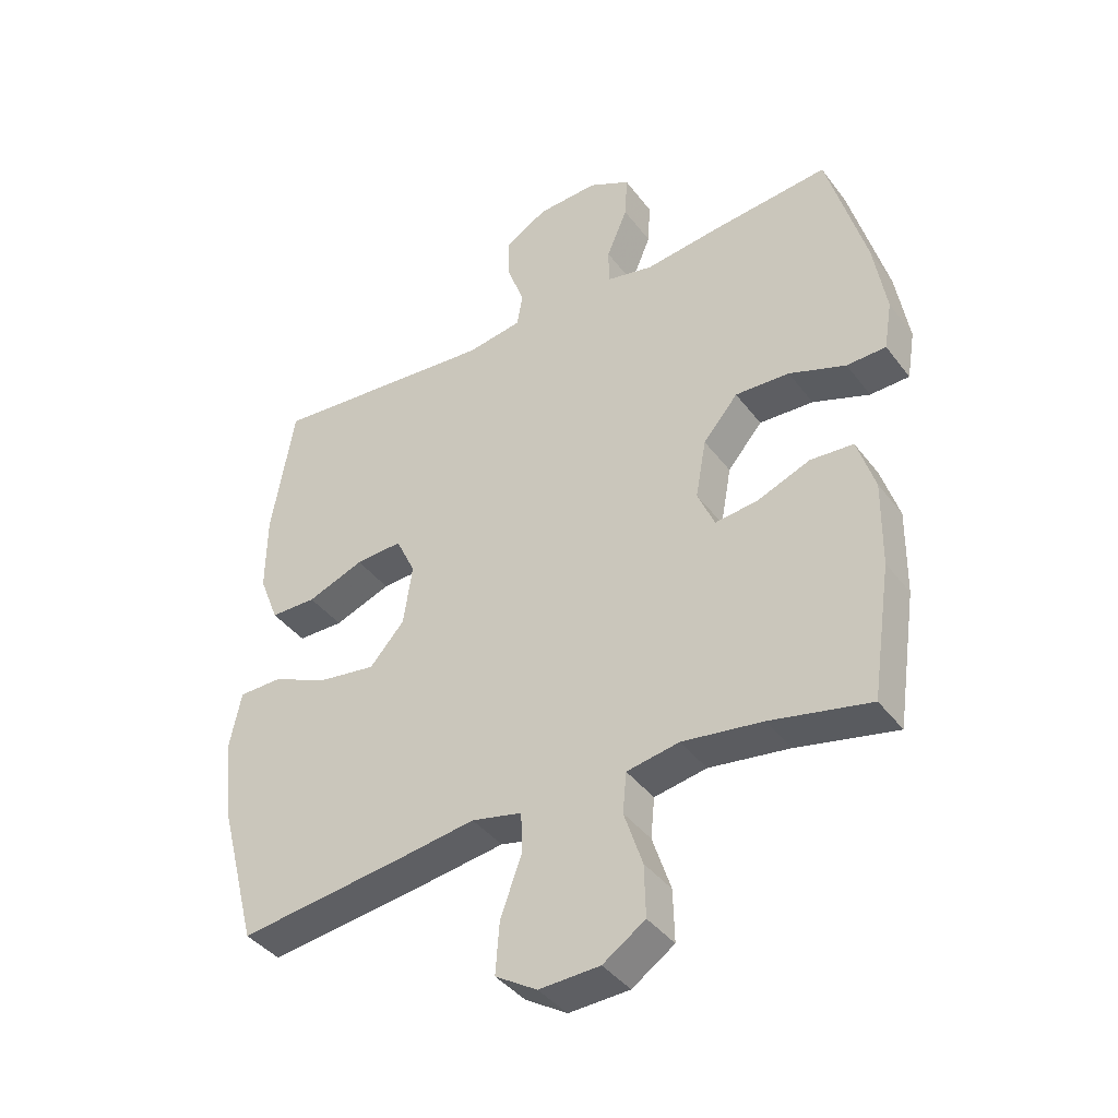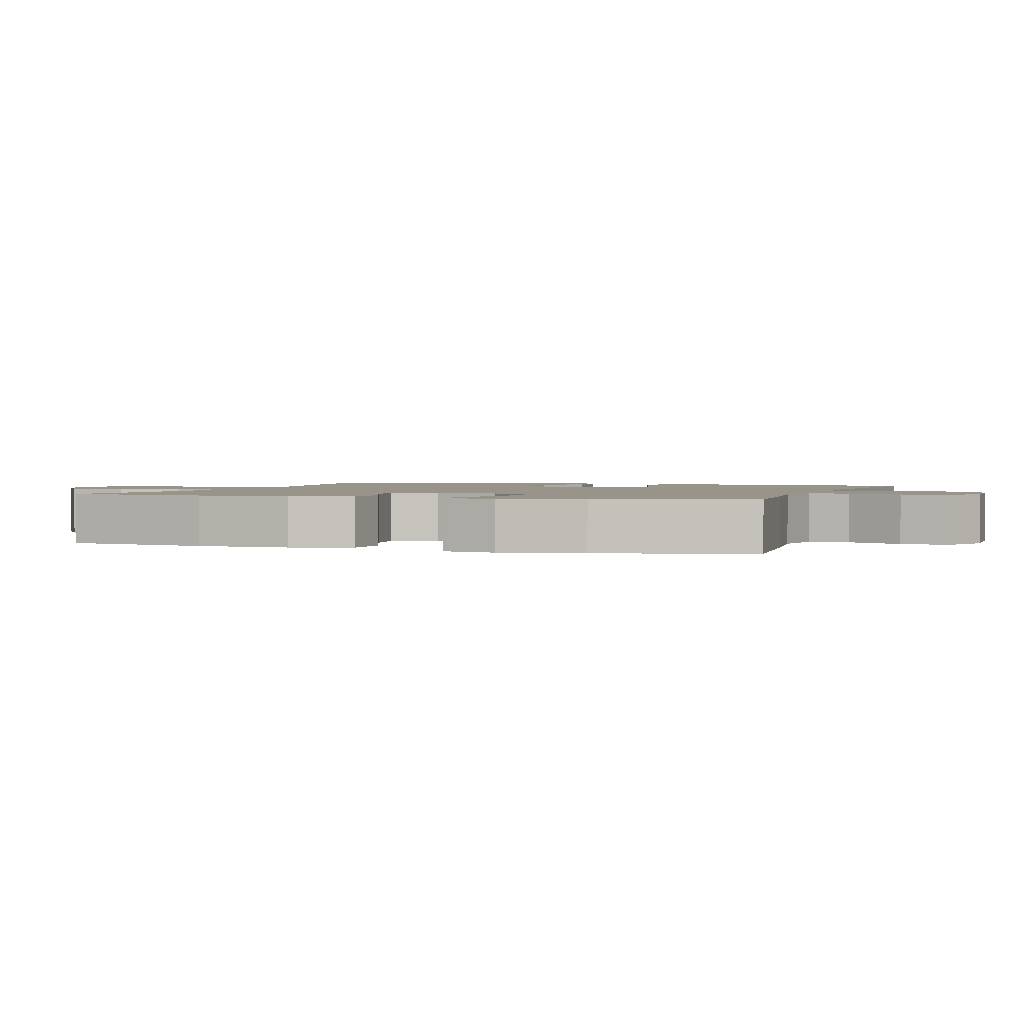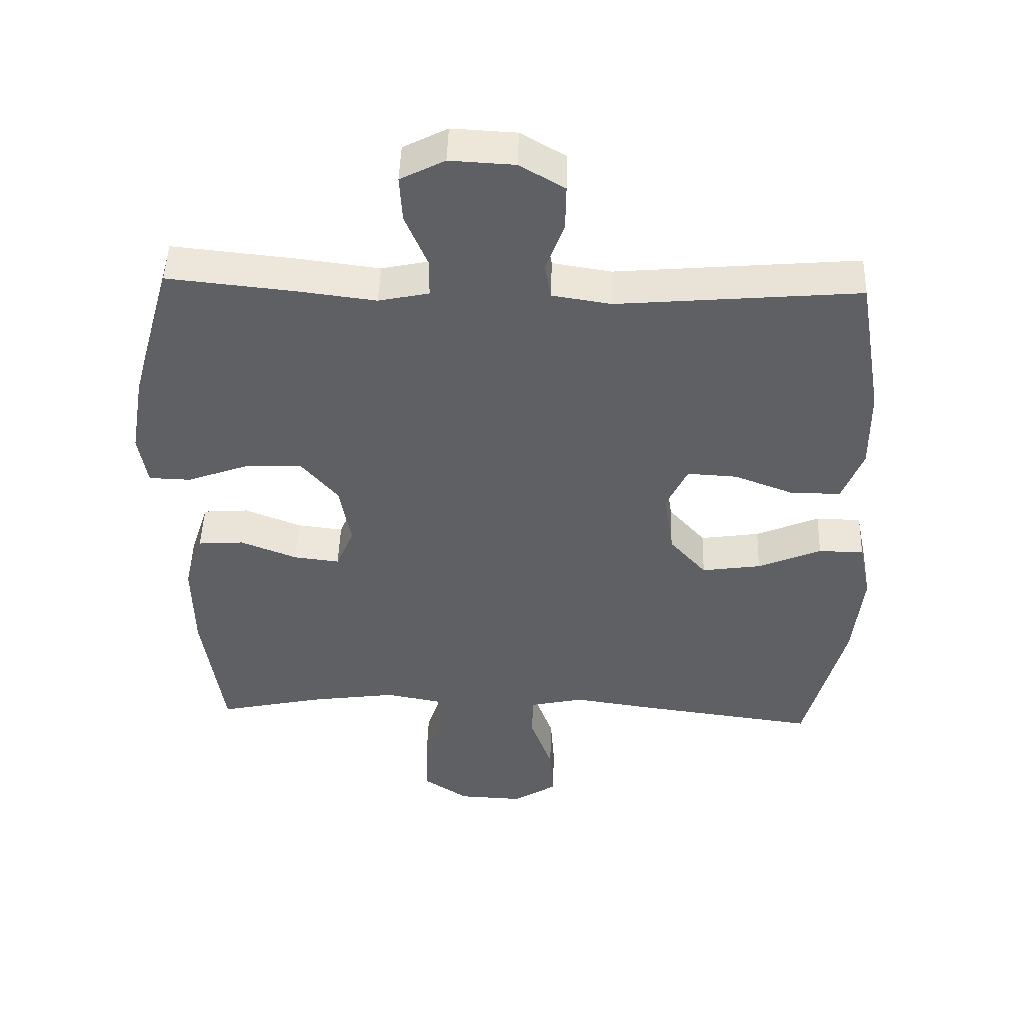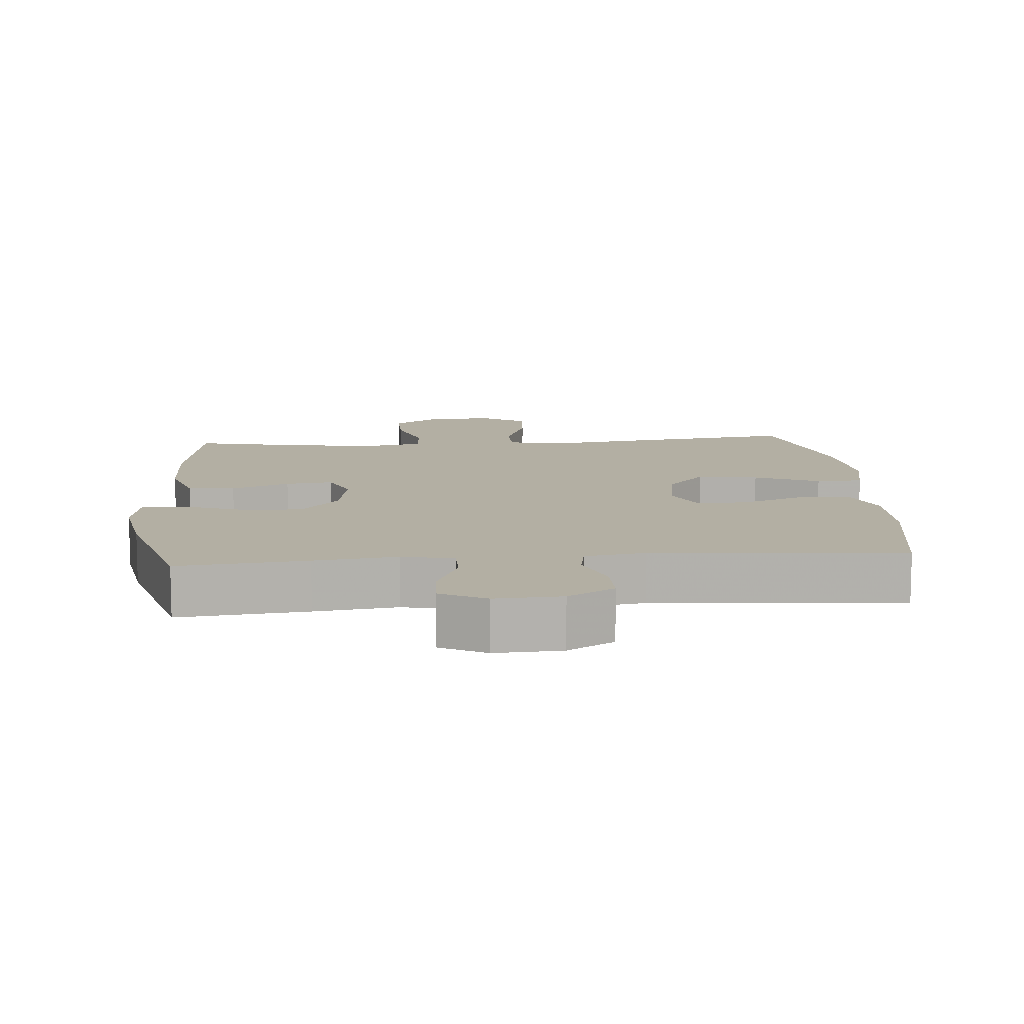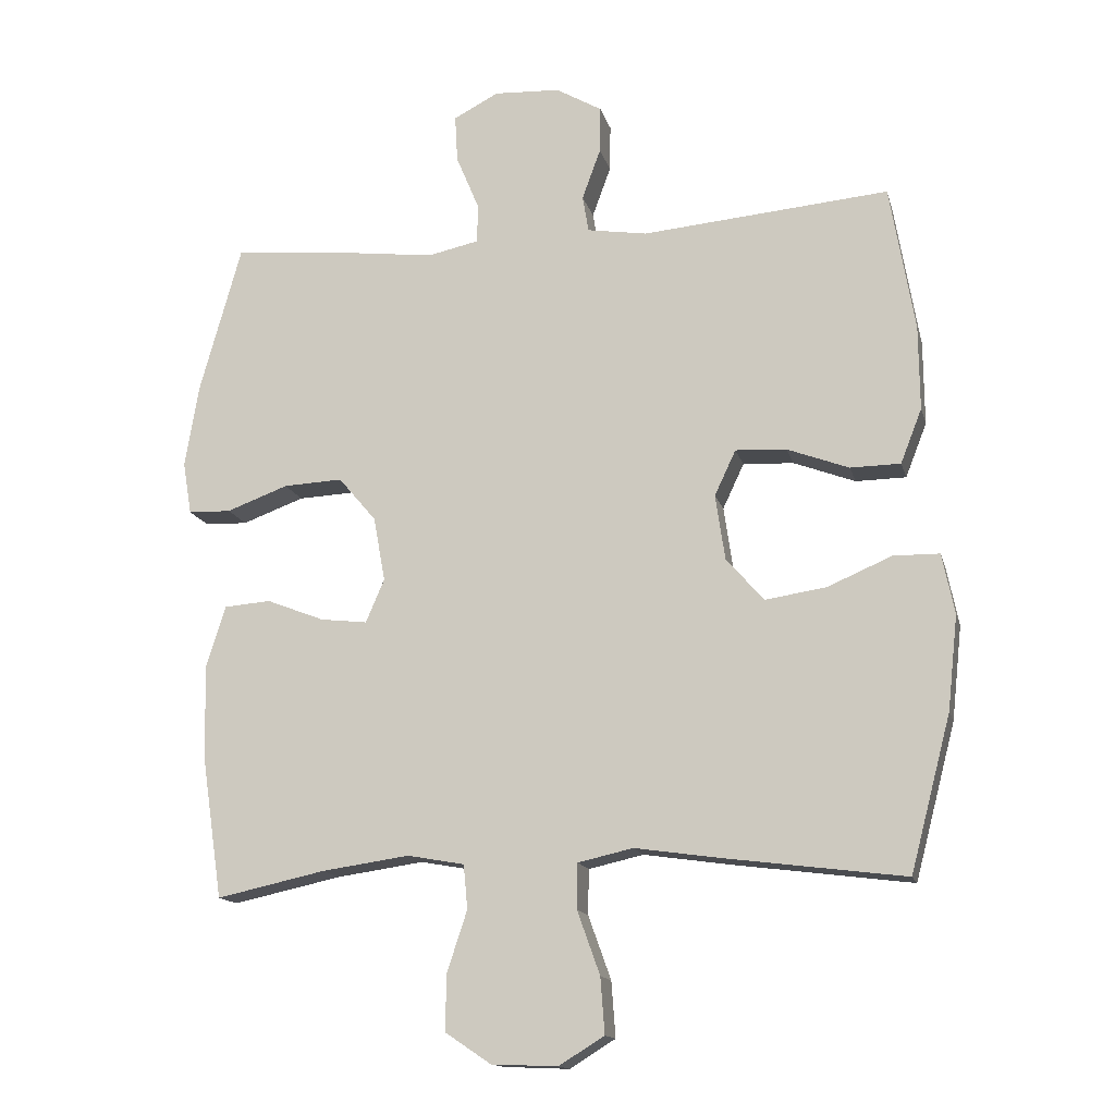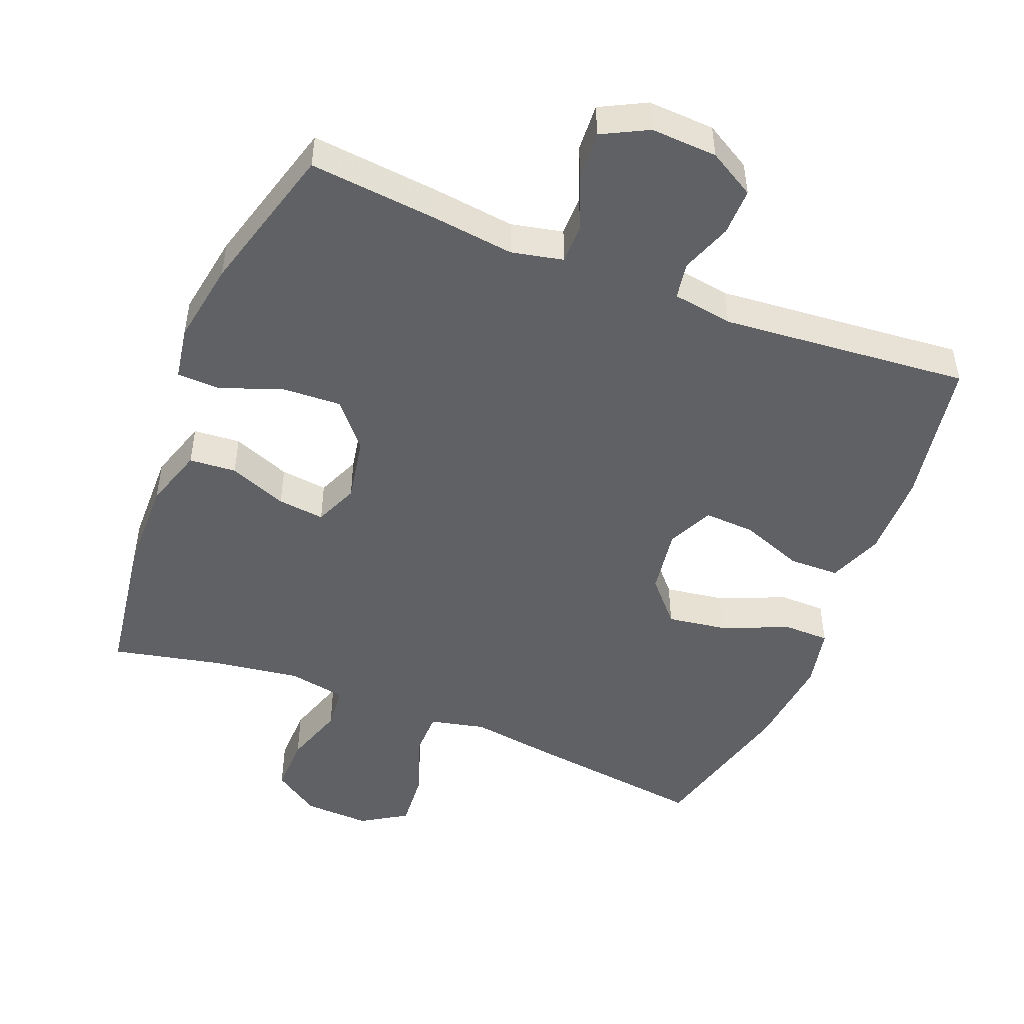
<metadata>
{"format":"obj","ext":"obj","renderer":"f3d","projection":"perspective","resolution":1024,"background":"white","views":[{"elev":-40.3,"azim":-146.7,"up":"+Z"},{"elev":1.7,"azim":-71.1,"up":"+Y"},{"elev":47.3,"azim":1.8,"up":"+Z"},{"elev":11.1,"azim":-4.7,"up":"+Y"},{"elev":-14.7,"azim":13.7,"up":"+Z"},{"elev":-48.8,"azim":-21.6,"up":"+Y"}]}
</metadata>
<code>
v 0.5 0.07 0.5
v 0.536 0.07 0.287
v 0.537 0.07 0.164
v 0.506 0.07 0.085
v 0.433 0.07 0.084
v 0.343 0.07 0.118
v 0.269 0.07 0.122
v 0.238 0.07 0.056
v 0.252 0.07 -0.04
v 0.307 0.07 -0.102
v 0.395 0.07 -0.089
v 0.489 0.07 -0.049
v 0.556 0.07 -0.05
v 0.574 0.07 -0.138
v 0.559 0.07 -0.275
v 0.5 0.07 -0.5
v 0.238 0.07 -0.466
v 0.114 0.07 -0.448
v 0.034 0.07 -0.466
v 0.033 0.07 -0.532
v 0.066 0.07 -0.624
v 0.072 0.07 -0.705
v 0.006 0.07 -0.746
v -0.09 0.07 -0.742
v -0.157 0.07 -0.697
v -0.155 0.07 -0.615
v -0.126 0.07 -0.527
v -0.132 0.07 -0.463
v -0.215 0.07 -0.448
v -0.342 0.07 -0.466
v -0.5 0.07 -0.5
v -0.531 0.07 -0.29
v -0.533 0.07 -0.154
v -0.505 0.07 -0.066
v -0.437 0.07 -0.061
v -0.353 0.07 -0.094
v -0.285 0.07 -0.102
v -0.258 0.07 -0.039
v -0.275 0.07 0.055
v -0.33 0.07 0.12
v -0.416 0.07 0.116
v -0.506 0.07 0.083
v -0.568 0.07 0.085
v -0.581 0.07 0.162
v -0.561 0.07 0.282
v -0.5 0.07 0.5
v -0.314 0.07 0.481
v -0.195 0.07 0.466
v -0.12 0.07 0.482
v -0.12 0.07 0.54
v -0.153 0.07 0.619
v -0.157 0.07 0.688
v -0.091 0.07 0.722
v 0.005 0.07 0.717
v 0.072 0.07 0.678
v 0.071 0.07 0.61
v 0.044 0.07 0.536
v 0.053 0.07 0.483
v 0.14 0.07 0.469
v 0.5 0 0.5
v 0.536 0 0.287
v 0.537 0 0.164
v 0.506 0 0.085
v 0.433 0 0.084
v 0.343 0 0.118
v 0.269 0 0.122
v 0.238 0 0.056
v 0.252 0 -0.04
v 0.307 0 -0.102
v 0.395 0 -0.089
v 0.489 0 -0.049
v 0.556 0 -0.05
v 0.574 0 -0.138
v 0.559 0 -0.275
v 0.5 0 -0.5
v 0.238 0 -0.466
v 0.114 0 -0.448
v 0.034 0 -0.466
v 0.033 0 -0.532
v 0.066 0 -0.624
v 0.072 0 -0.705
v 0.006 0 -0.746
v -0.09 0 -0.742
v -0.157 0 -0.697
v -0.155 0 -0.615
v -0.126 0 -0.527
v -0.132 0 -0.463
v -0.215 0 -0.448
v -0.342 0 -0.466
v -0.5 0 -0.5
v -0.531 0 -0.29
v -0.533 0 -0.154
v -0.505 0 -0.066
v -0.437 0 -0.061
v -0.353 0 -0.094
v -0.285 0 -0.102
v -0.258 0 -0.039
v -0.275 0 0.055
v -0.33 0 0.12
v -0.416 0 0.116
v -0.506 0 0.083
v -0.568 0 0.085
v -0.581 0 0.162
v -0.561 0 0.282
v -0.5 0 0.5
v -0.314 0 0.481
v -0.195 0 0.466
v -0.12 0 0.482
v -0.12 0 0.54
v -0.153 0 0.619
v -0.157 0 0.688
v -0.091 0 0.722
v 0.005 0 0.717
v 0.072 0 0.678
v 0.071 0 0.61
v 0.044 0 0.536
v 0.053 0 0.483
v 0.14 0 0.469
f 55 56 57
f 54 55 57
f 53 54 57
f 52 53 57
f 51 52 57
f 50 51 57
f 49 50 57 58
f 48 49 58 59
f 46 47 48
f 45 46 48
f 44 45 48
f 43 44 48
f 42 43 48
f 41 42 48
f 40 41 48 59
f 34 35 36
f 33 34 36
f 32 33 36
f 31 32 36
f 30 31 36
f 29 30 36 37
f 28 29 37 38
f 25 26 27
f 24 25 27
f 23 24 27
f 22 23 27
f 21 22 27
f 20 21 27
f 19 20 27 28
f 28 38 39
f 19 28 39
f 18 19 39
f 16 17 18
f 15 16 18
f 14 15 18
f 13 14 18
f 12 13 18
f 11 12 18
f 4 5 6
f 3 4 6
f 2 3 6
f 1 2 6
f 59 1 6
f 59 6 7
f 59 7 8
f 40 59 8
f 39 40 8
f 18 39 8 9
f 10 11 18
f 9 10 18
f 116 115 114
f 116 114 113
f 116 113 112
f 116 112 111
f 116 111 110
f 116 110 109
f 117 116 109 108
f 118 117 108 107
f 107 106 105
f 107 105 104
f 107 104 103
f 107 103 102
f 107 102 101
f 107 101 100
f 118 107 100 99
f 95 94 93
f 95 93 92
f 95 92 91
f 95 91 90
f 95 90 89
f 96 95 89 88
f 97 96 88 87
f 86 85 84
f 86 84 83
f 86 83 82
f 86 82 81
f 86 81 80
f 86 80 79
f 87 86 79 78
f 98 97 87
f 98 87 78
f 98 78 77
f 77 76 75
f 77 75 74
f 77 74 73
f 77 73 72
f 77 72 71
f 77 71 70
f 65 64 63
f 65 63 62
f 65 62 61
f 65 61 60
f 65 60 118
f 66 65 118
f 67 66 118
f 67 118 99
f 67 99 98
f 68 67 98 77
f 77 70 69
f 77 69 68
f 1 60 61 2
f 2 61 62 3
f 3 62 63 4
f 4 63 64 5
f 5 64 65 6
f 6 65 66 7
f 7 66 67 8
f 8 67 68 9
f 9 68 69 10
f 10 69 70 11
f 11 70 71 12
f 12 71 72 13
f 13 72 73 14
f 14 73 74 15
f 15 74 75 16
f 16 75 76 17
f 17 76 77 18
f 18 77 78 19
f 19 78 79 20
f 20 79 80 21
f 21 80 81 22
f 22 81 82 23
f 23 82 83 24
f 24 83 84 25
f 25 84 85 26
f 26 85 86 27
f 27 86 87 28
f 28 87 88 29
f 29 88 89 30
f 30 89 90 31
f 31 90 91 32
f 32 91 92 33
f 33 92 93 34
f 34 93 94 35
f 35 94 95 36
f 36 95 96 37
f 37 96 97 38
f 38 97 98 39
f 39 98 99 40
f 40 99 100 41
f 41 100 101 42
f 42 101 102 43
f 43 102 103 44
f 44 103 104 45
f 45 104 105 46
f 46 105 106 47
f 47 106 107 48
f 48 107 108 49
f 49 108 109 50
f 50 109 110 51
f 51 110 111 52
f 52 111 112 53
f 53 112 113 54
f 54 113 114 55
f 55 114 115 56
f 56 115 116 57
f 57 116 117 58
f 58 117 118 59
f 59 118 60 1

</code>
